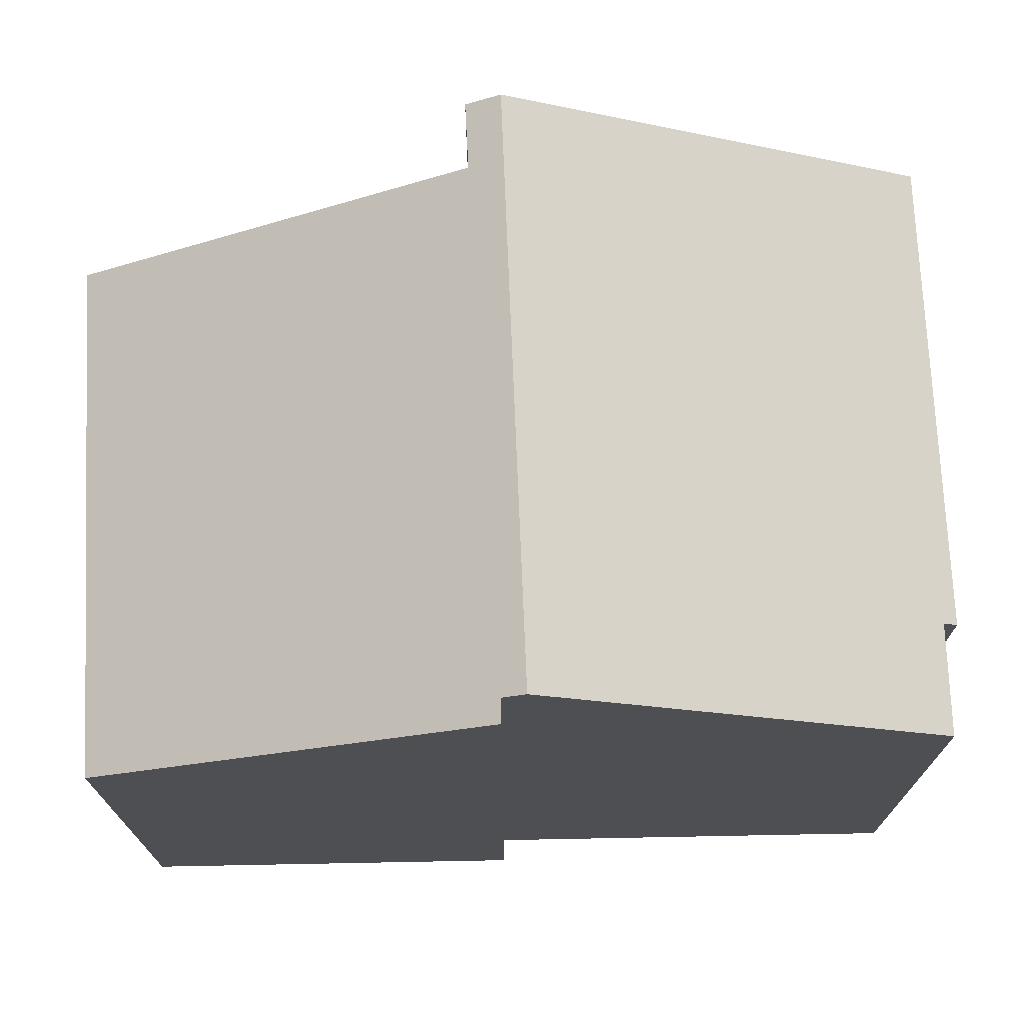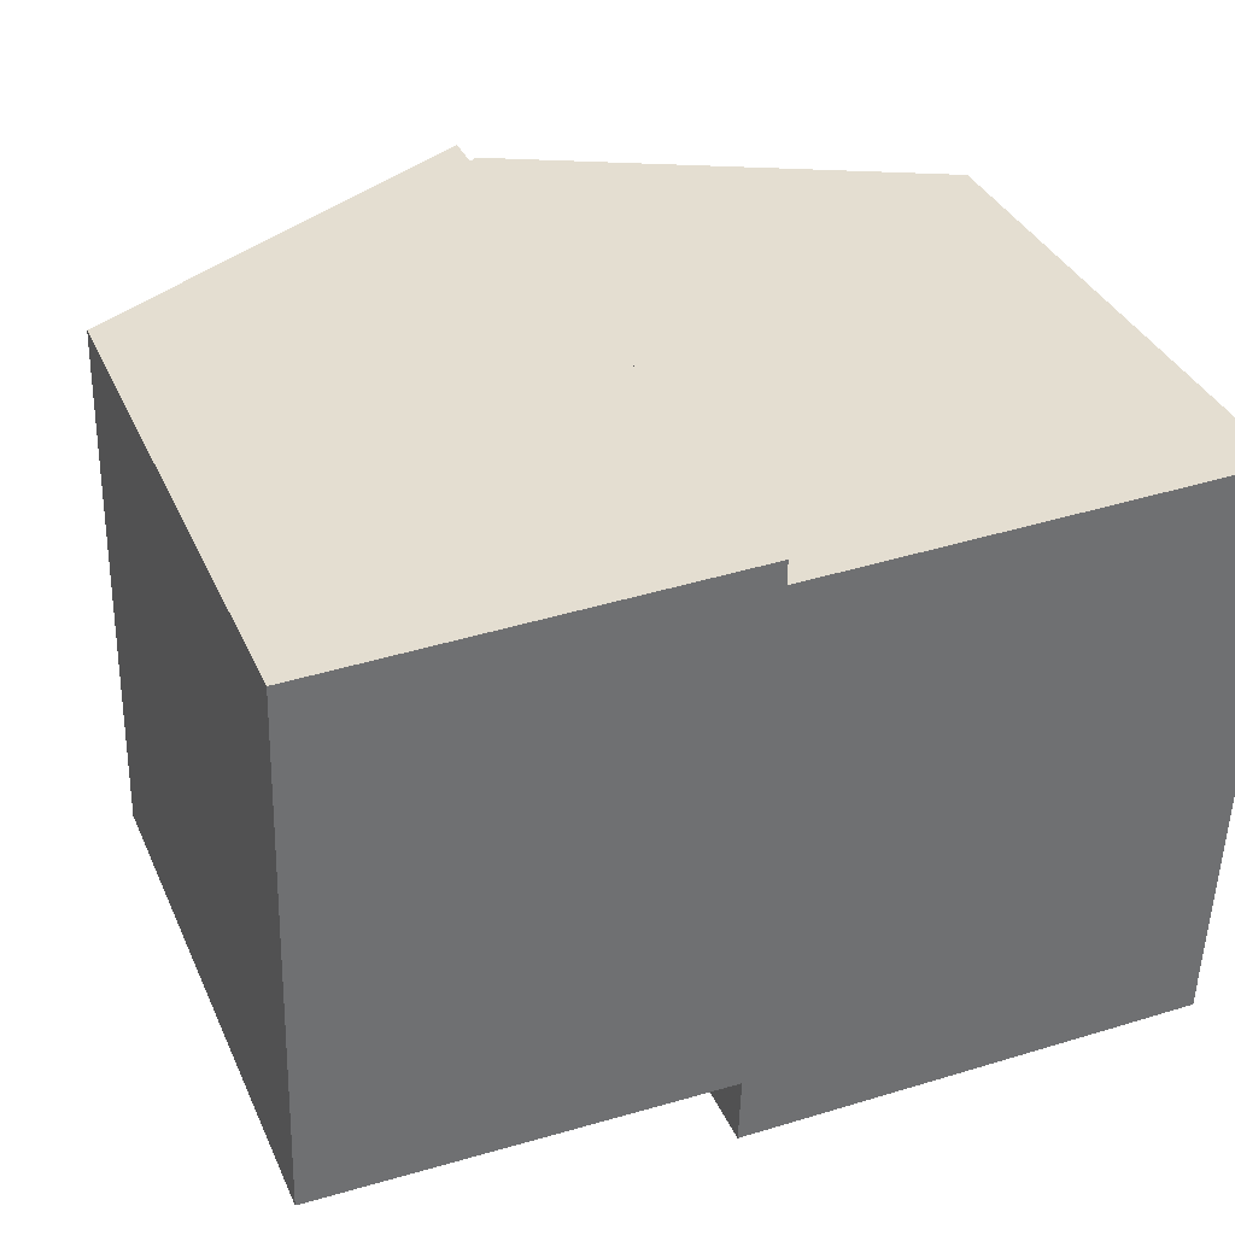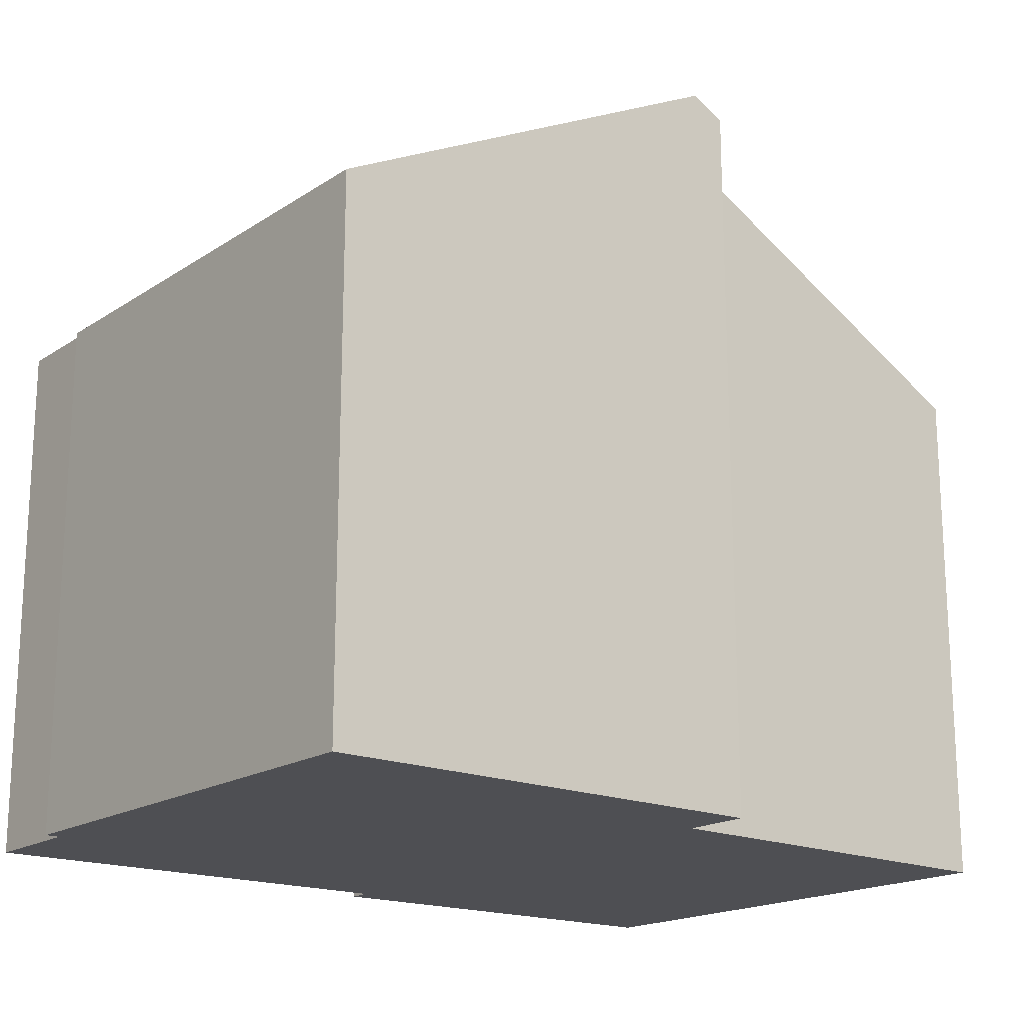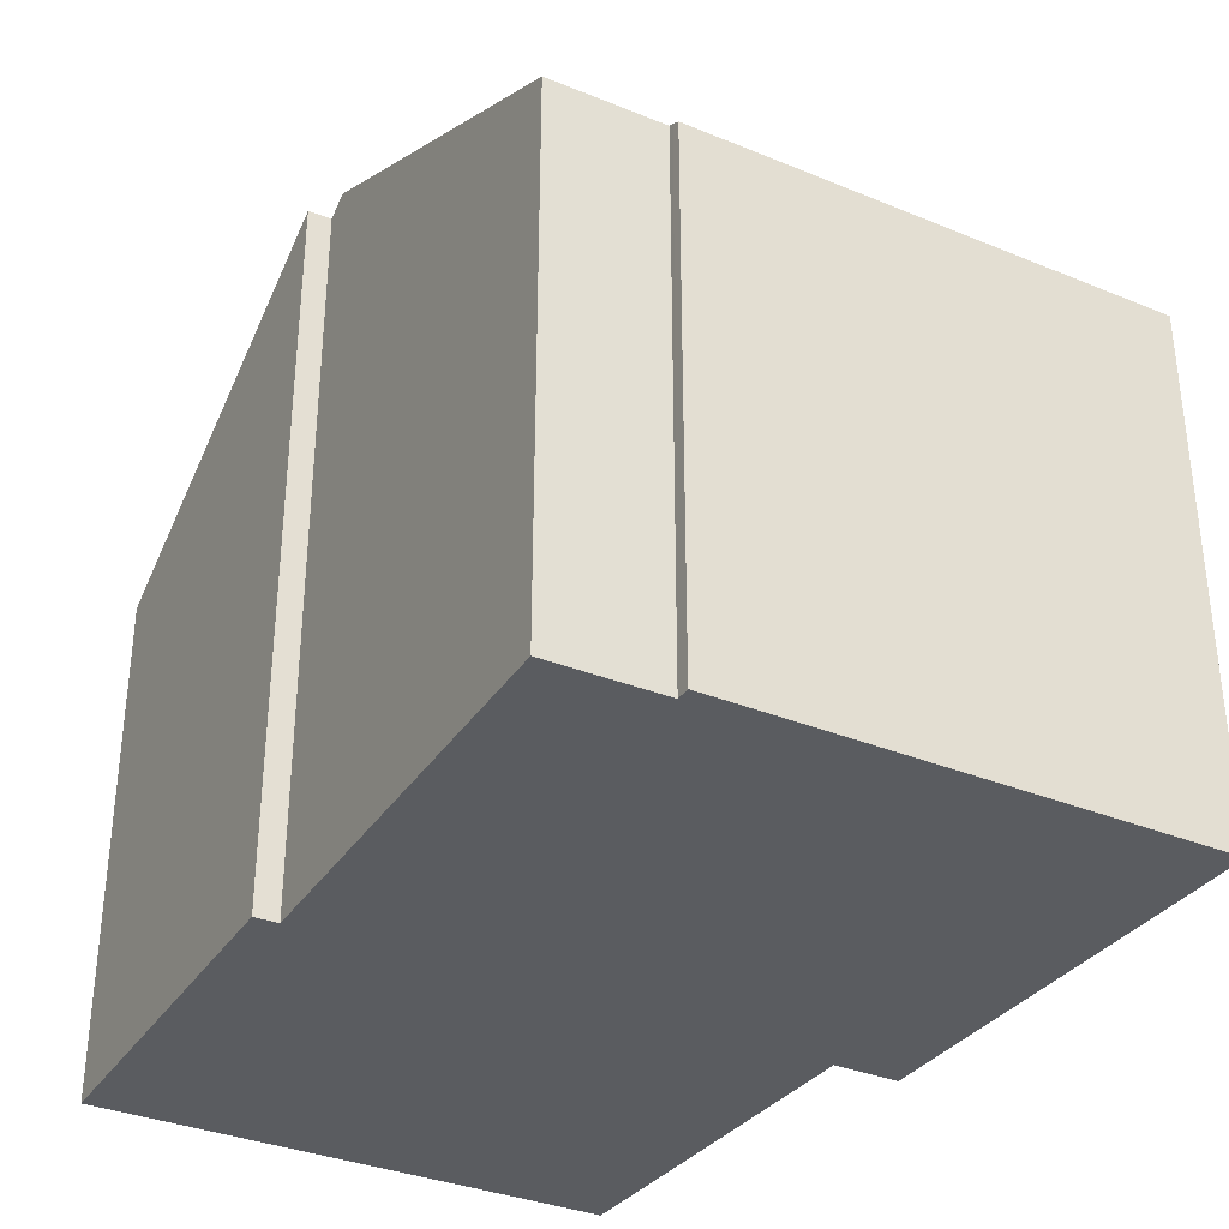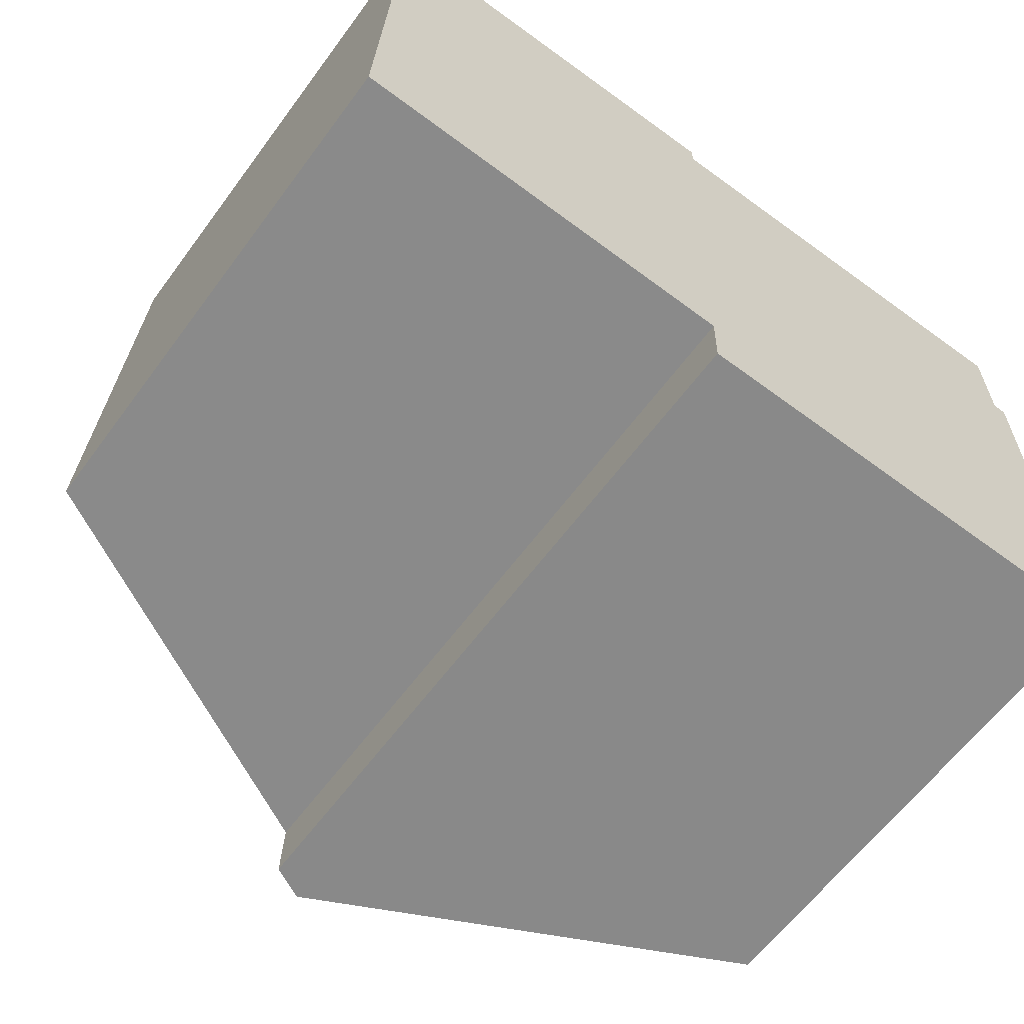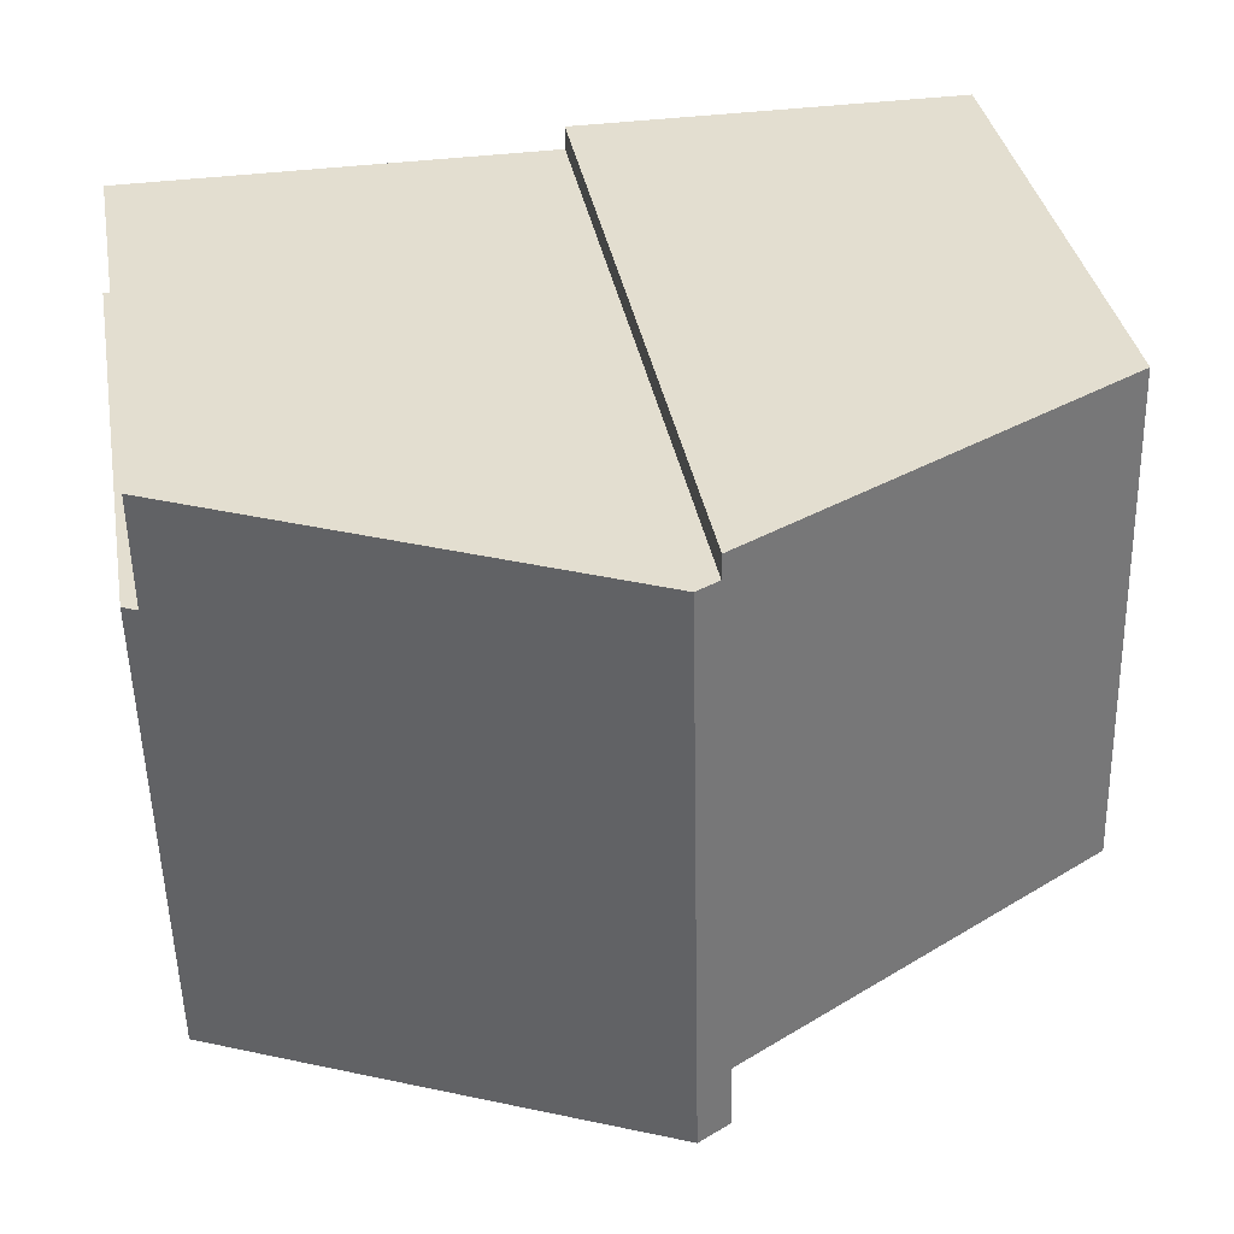
<metadata>
{"format":"obj","ext":"obj","renderer":"f3d","projection":"perspective","resolution":1024,"background":"white","views":[{"elev":72.2,"azim":-1.1,"up":"+Y"},{"elev":36.5,"azim":-22.4,"up":"+Z"},{"elev":-18.1,"azim":142.5,"up":"+Y"},{"elev":-33.6,"azim":62.0,"up":"+Y"},{"elev":-62.4,"azim":-36.5,"up":"+Z"},{"elev":35.9,"azim":169.9,"up":"+Z"}]}
</metadata>
<code>
v  11.65 7.121 -1.29
v  11.61 7.213 5.308
v  11.81 7.114 5.307
v  11.48 7.209 -1.286
v  10.64 7.633 -1.268
v  11.63 7.22 6.842
v  6.012 10.06 6.842
v  5.838 10.06 -1.15
v  0.237 7.139 7.163
v  5.4 9.825 -0.226
v  0 7.098 4.346e-16
v  5.695 9.892 7.163
v  5.695 9.896 6.842
v  5.37 9.82 -1.138
v  5.695 -4.19e-16 6.842
v  5.695 -4.386e-16 7.163
v  11.63 -4.19e-16 6.842
v  11.61 -3.25e-16 5.308
v  11.65 7.899e-17 -1.29
v  11.81 -3.25e-16 5.307
v  6.012 -4.19e-16 6.842
v  11.69 7.173 5.308
v  11.69 -3.25e-16 5.308
v  0.237 -4.386e-16 7.163
v  5.37 6.968e-17 -1.138
v  11.48 7.874e-17 -1.286
v  10.64 7.764e-17 -1.268
v  5.838 7.042e-17 -1.15
v  5.4 1.384e-17 -0.226
v  0 0 0
g defaultobject
f 1 2 3
f 2 1 4
f 2 4 5
f 2 5 6
f 6 5 7
f 7 5 8
f 9 10 11
f 12 13 9
f 10 8 14
f 8 10 7
f 7 10 13
f 13 10 9
f 12 15 13
f 15 12 16
f 17 2 6
f 2 17 18
f 3 19 1
f 19 3 20
f 13 6 7
f 6 13 15
f 6 15 21
f 6 21 17
f 18 22 2
f 22 18 3
f 3 18 20
f 20 18 23
f 9 16 12
f 16 9 24
f 5 14 8
f 14 5 25
f 25 5 4
f 25 4 1
f 25 1 19
f 25 19 26
f 25 26 27
f 25 27 28
f 29 11 10
f 11 29 30
f 14 29 10
f 29 14 25
f 11 24 9
f 24 11 30
f 20 26 19
f 26 20 27
f 27 20 18
f 27 18 28
f 28 18 17
f 28 17 21
f 28 21 25
f 25 21 29
f 29 21 30
f 30 21 15
f 30 15 16
f 30 16 24

</code>
